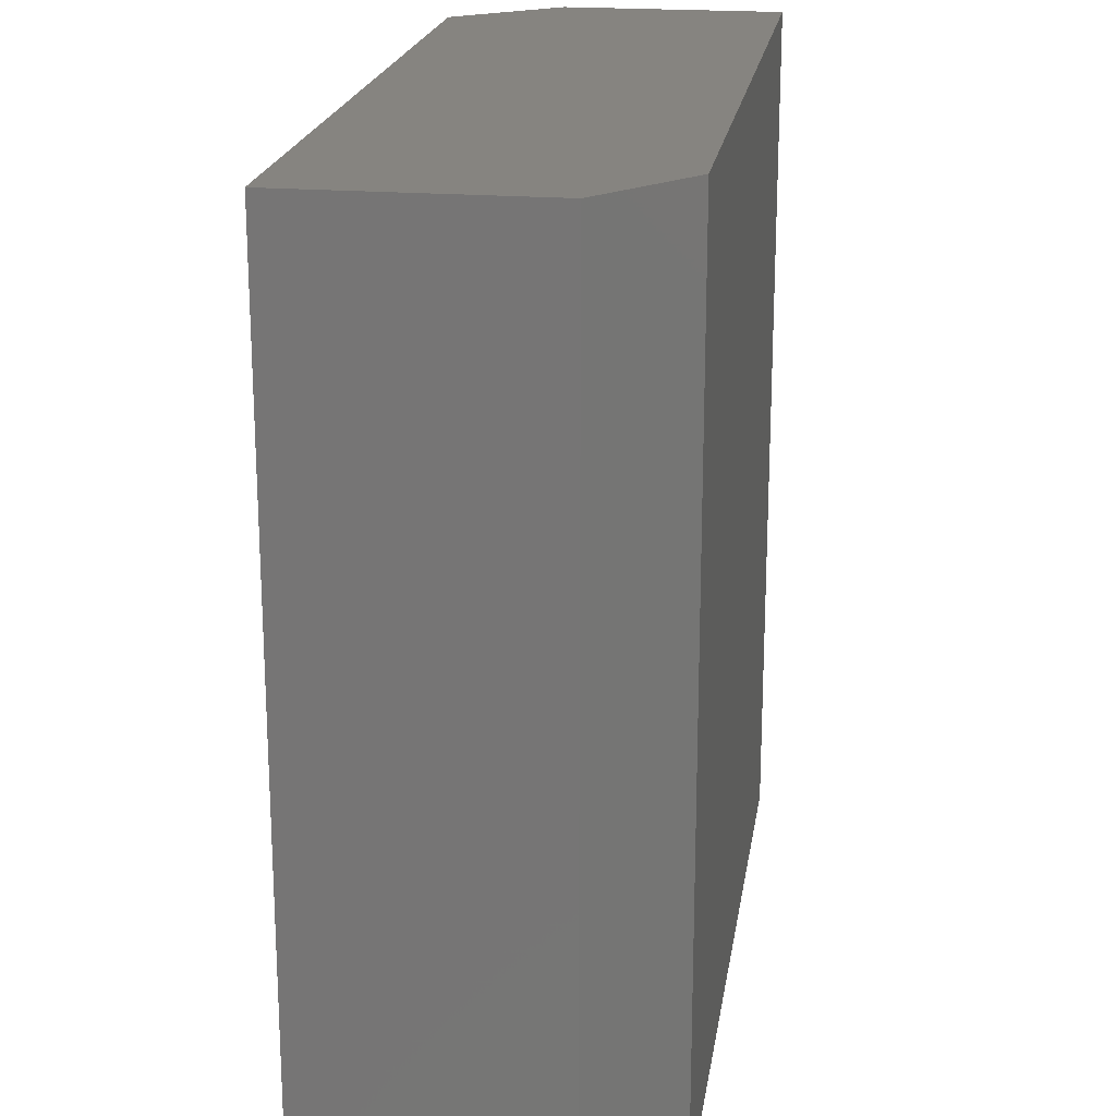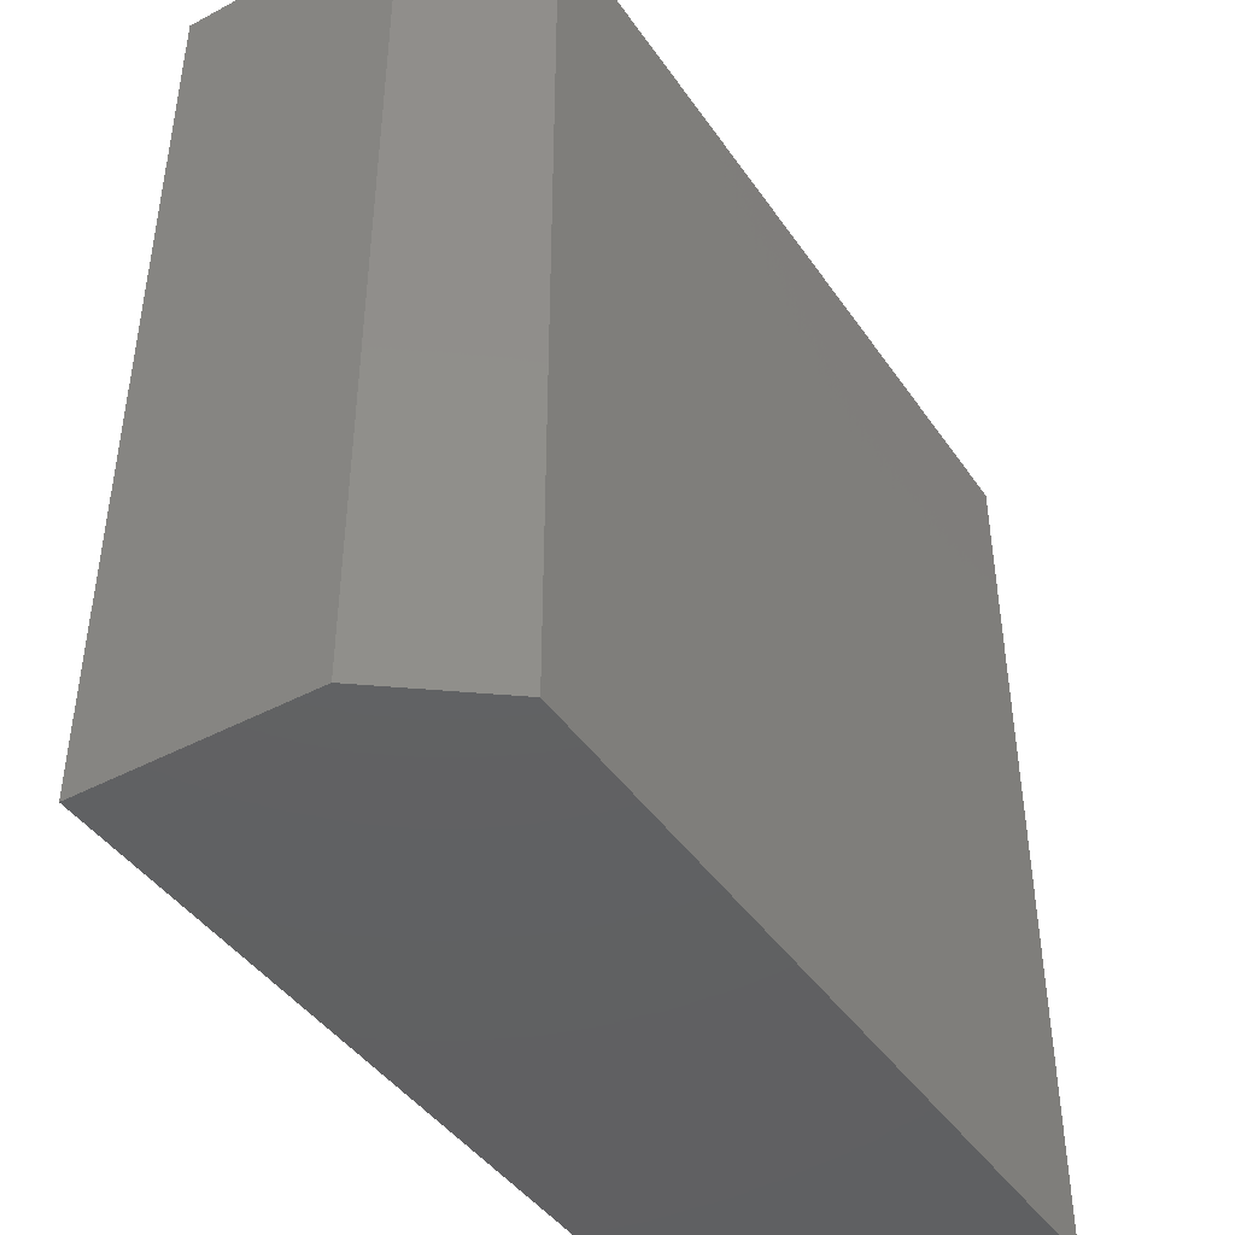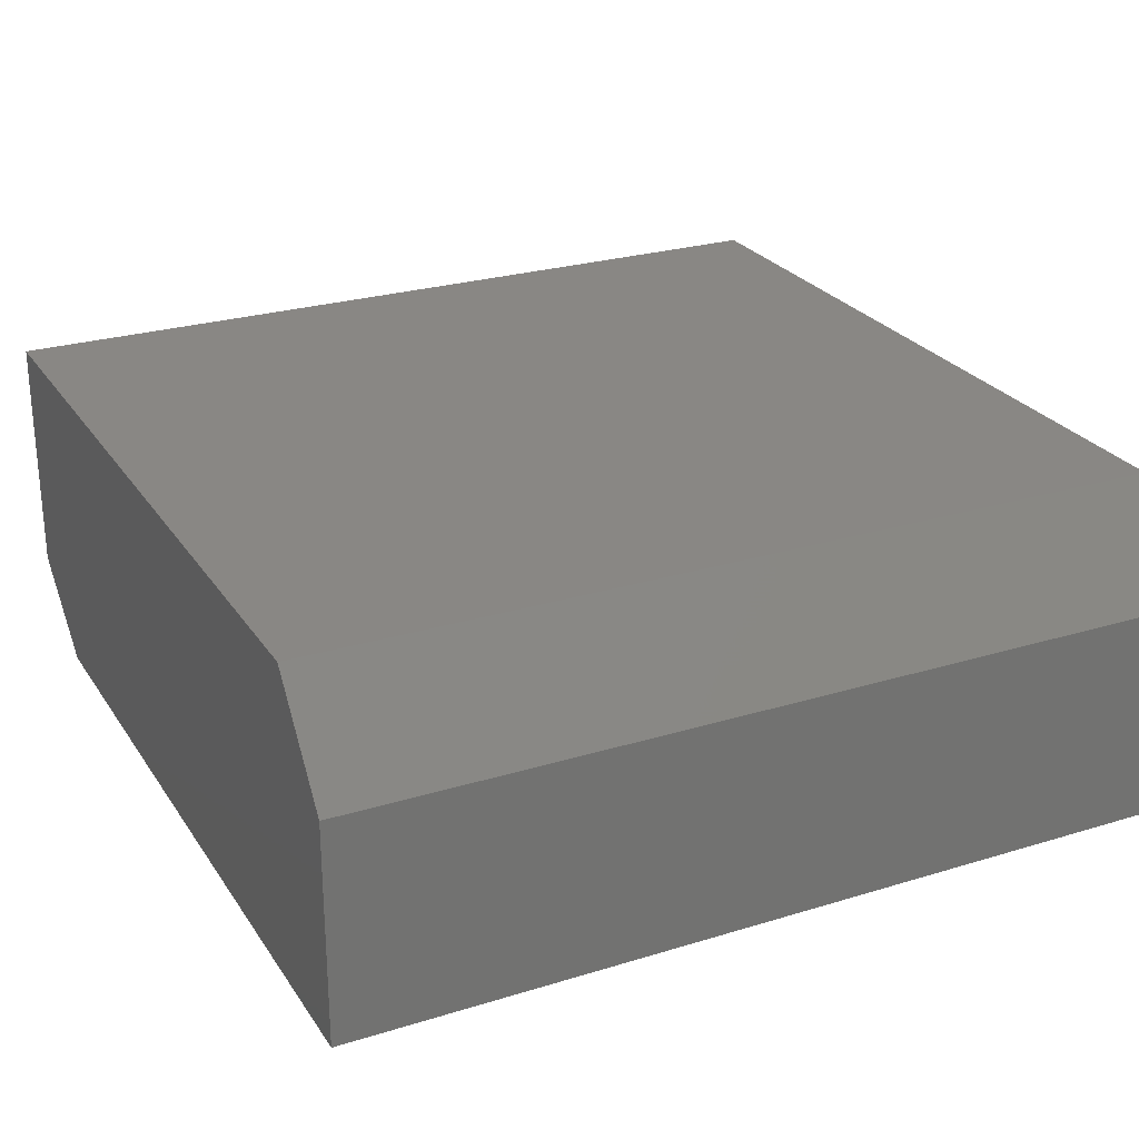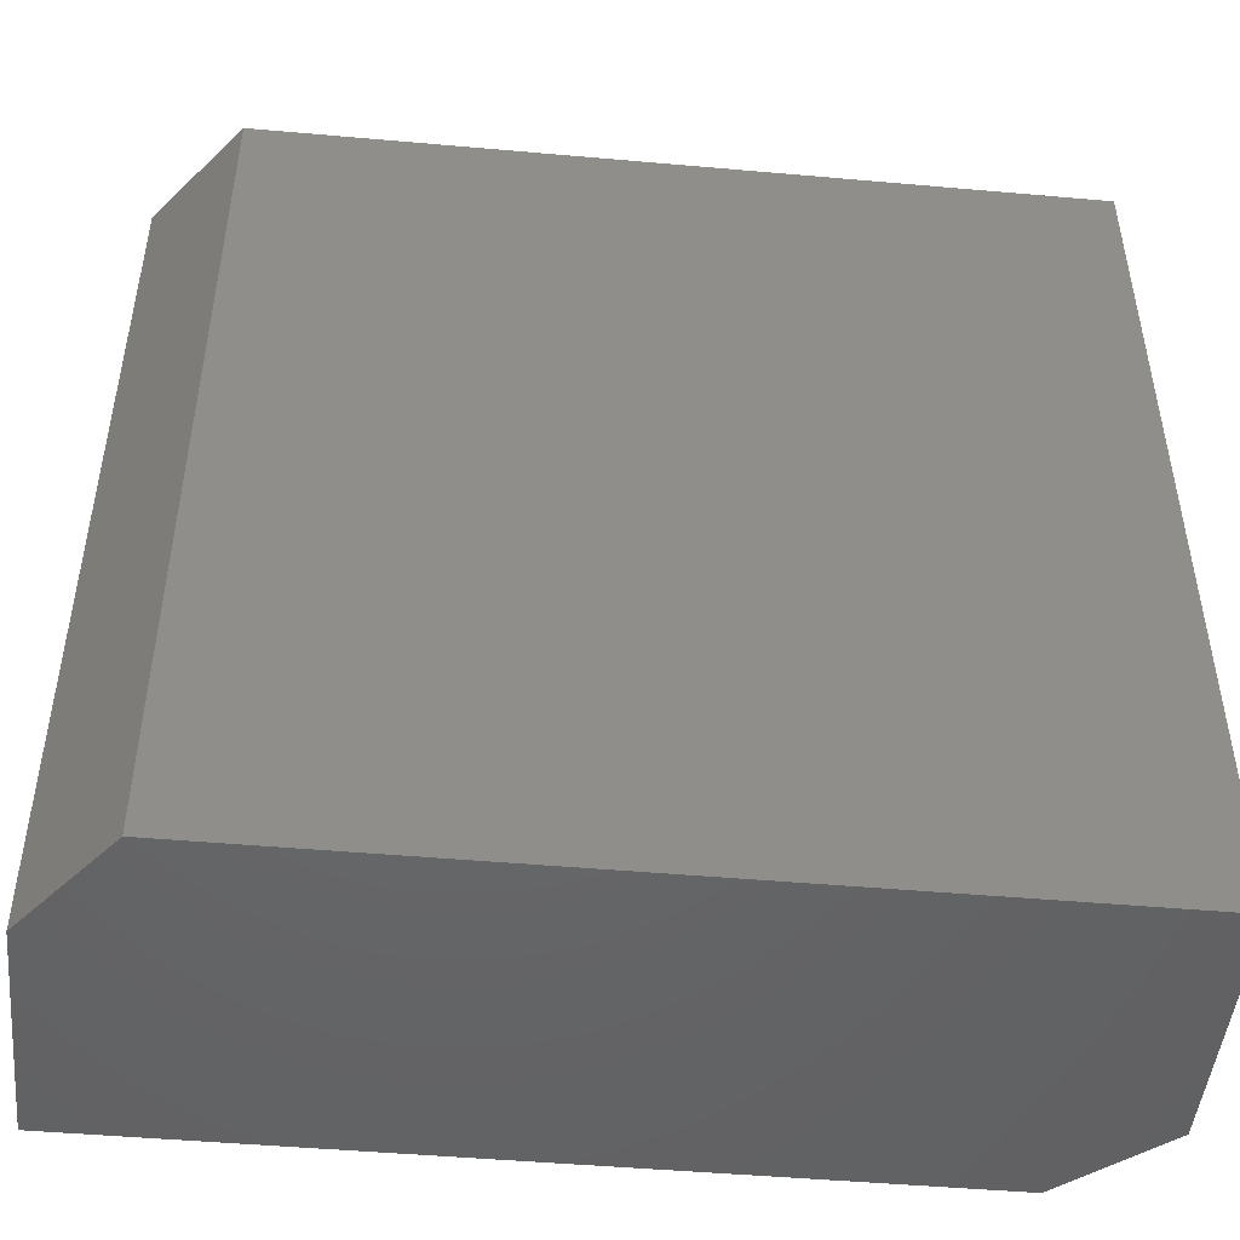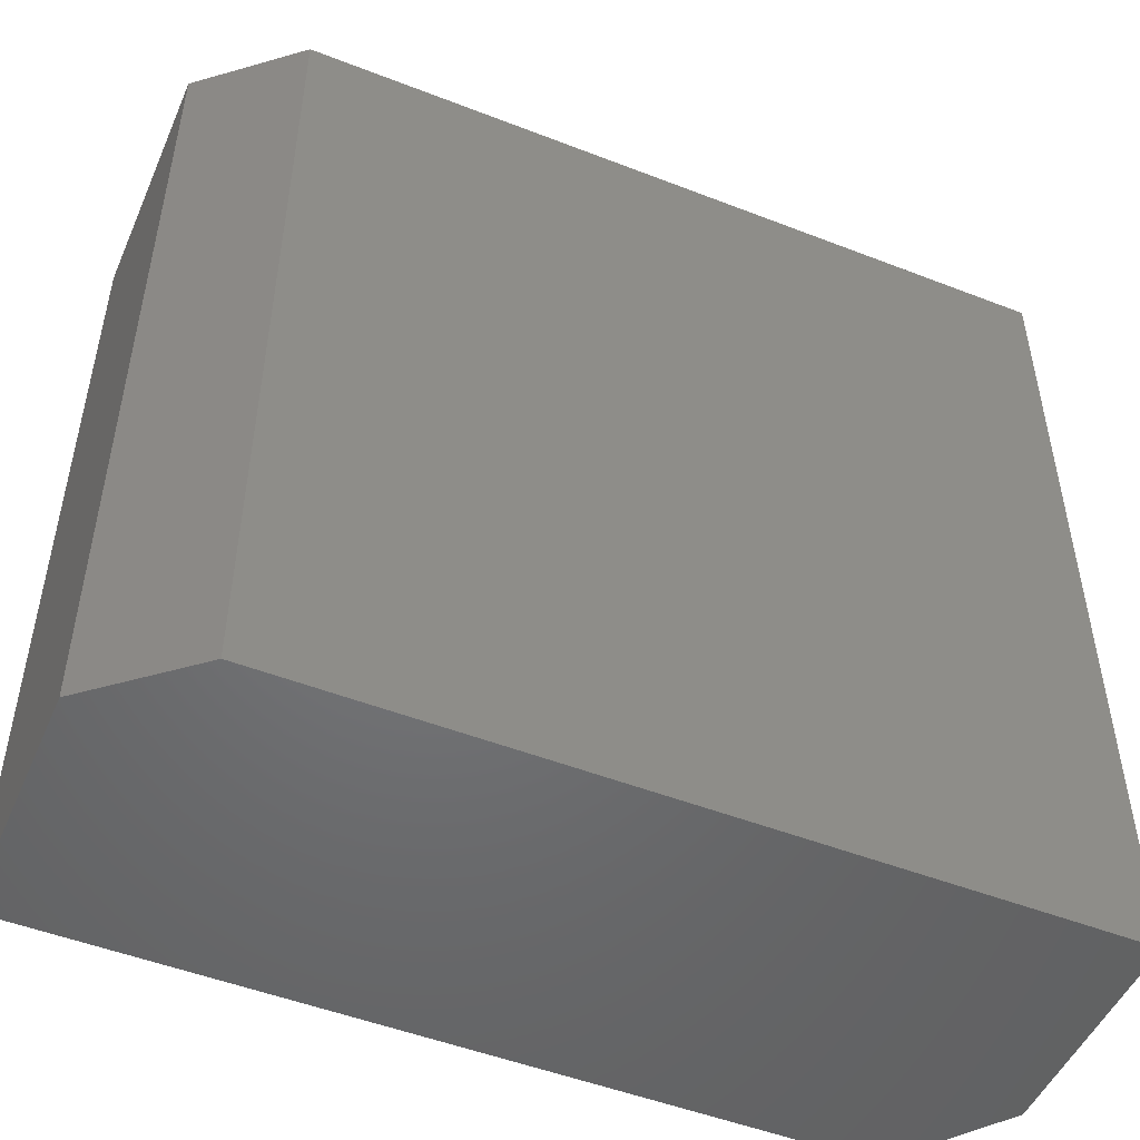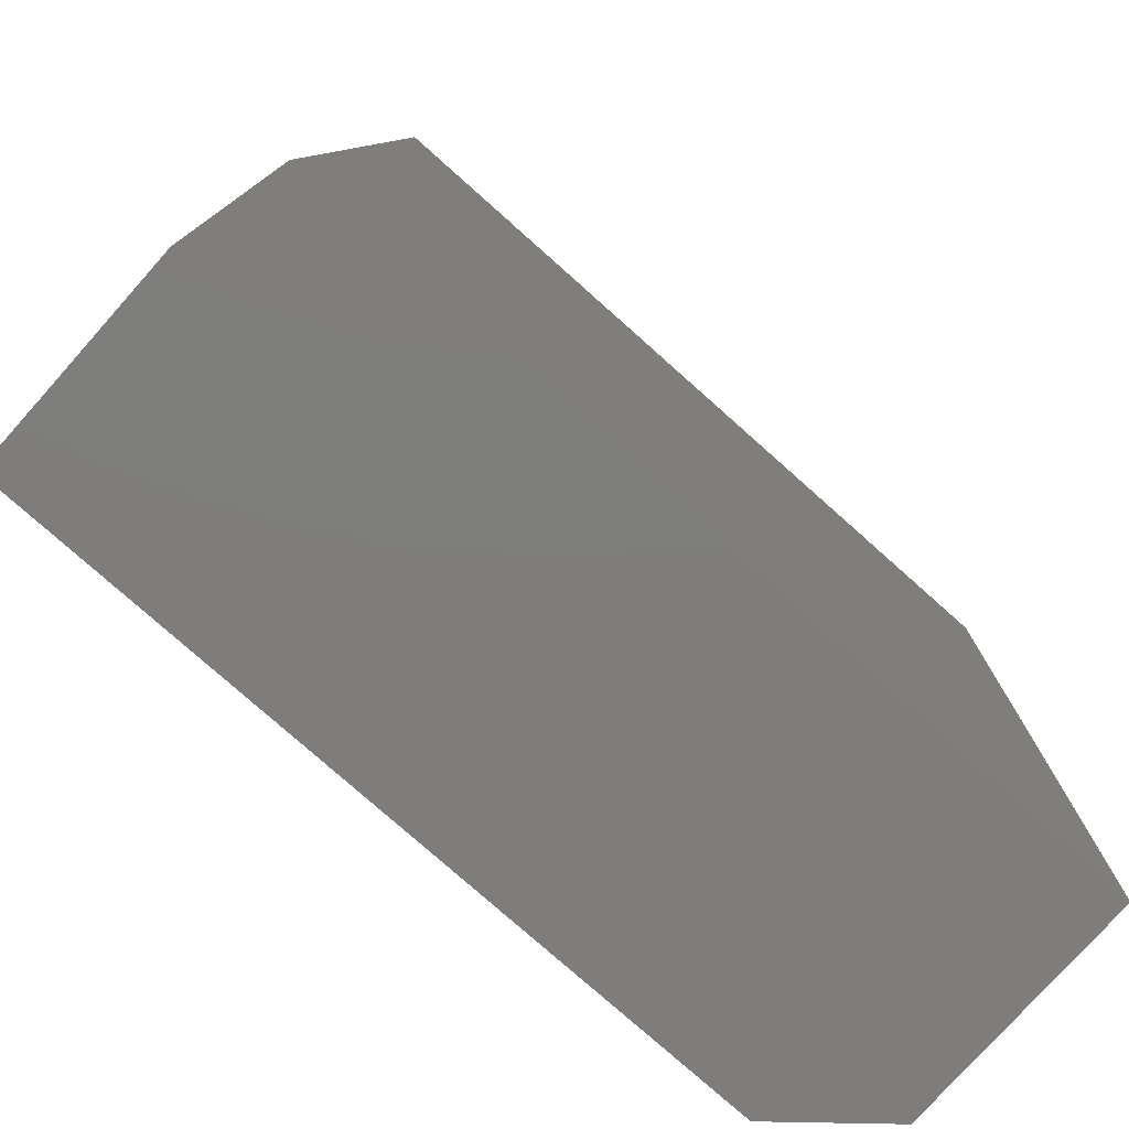
<metadata>
{"format":"stl","ext":"stl","renderer":"f3d","projection":"perspective","resolution":1024,"background":"white","views":[{"elev":20.3,"azim":-81.5,"up":"+Z"},{"elev":-43.4,"azim":122.0,"up":"+Z"},{"elev":25.8,"azim":63.9,"up":"+Y"},{"elev":-47.8,"azim":174.3,"up":"+Z"},{"elev":-49.9,"azim":-23.2,"up":"+Z"},{"elev":-77.4,"azim":138.3,"up":"+Z"}]}
</metadata>
<code>
# stl→obj: 12 verts, 20 faces
v -0.5859 -0.5625 0.75
v -0.75 1.665e-16 0.75
v -0.75 -0.4219 0.75
v 0.6094 3.175e-16 0.75
v 0.75 -0.5625 0.75
v 0.75 -0.1797 0.75
v -0.75 -0.4219 -0.75
v -0.75 0 -0.75
v -0.5859 -0.5625 -0.75
v 0.75 -0.5625 -0.75
v 0.6094 1.509e-16 -0.75
v 0.75 -0.1797 -0.75
f 1 2 3
f 2 1 4
f 4 1 5
f 4 5 6
f 7 8 9
f 9 8 10
f 10 8 11
f 10 11 12
f 9 10 1
f 1 10 5
f 3 2 7
f 7 2 8
f 9 1 7
f 7 1 3
f 8 2 11
f 11 2 4
f 10 12 5
f 5 12 6
f 12 11 6
f 6 11 4

</code>
